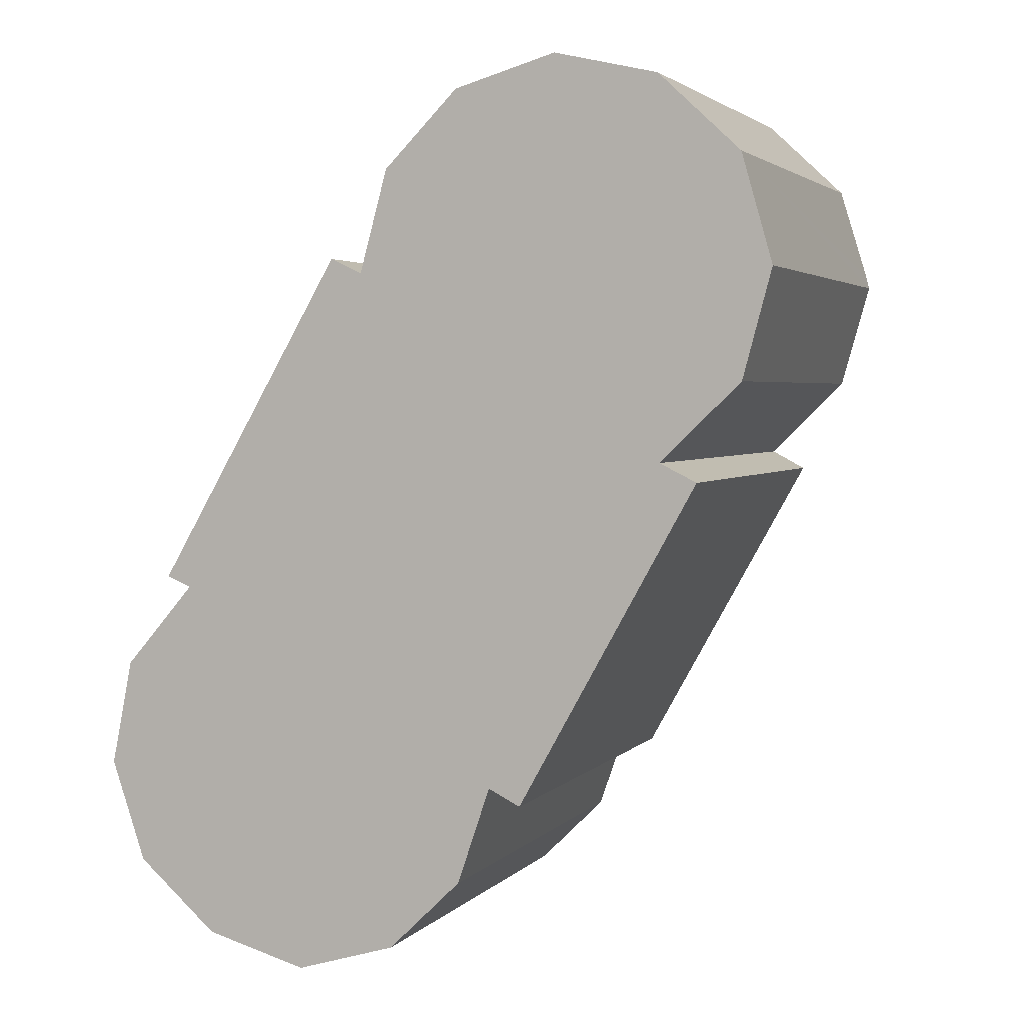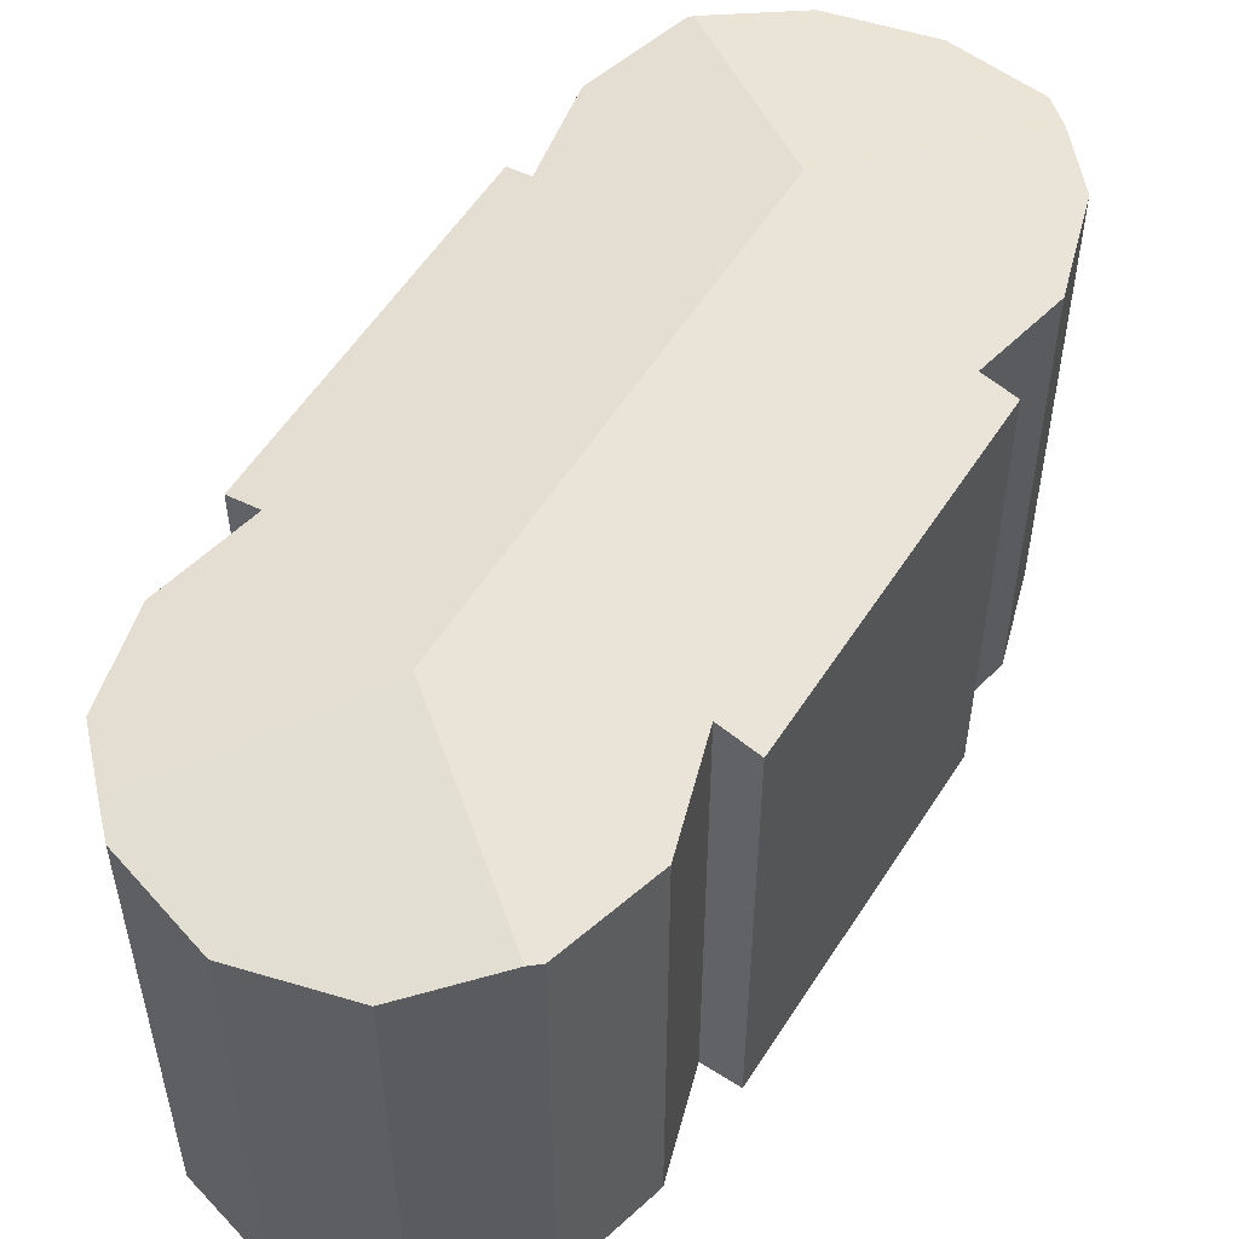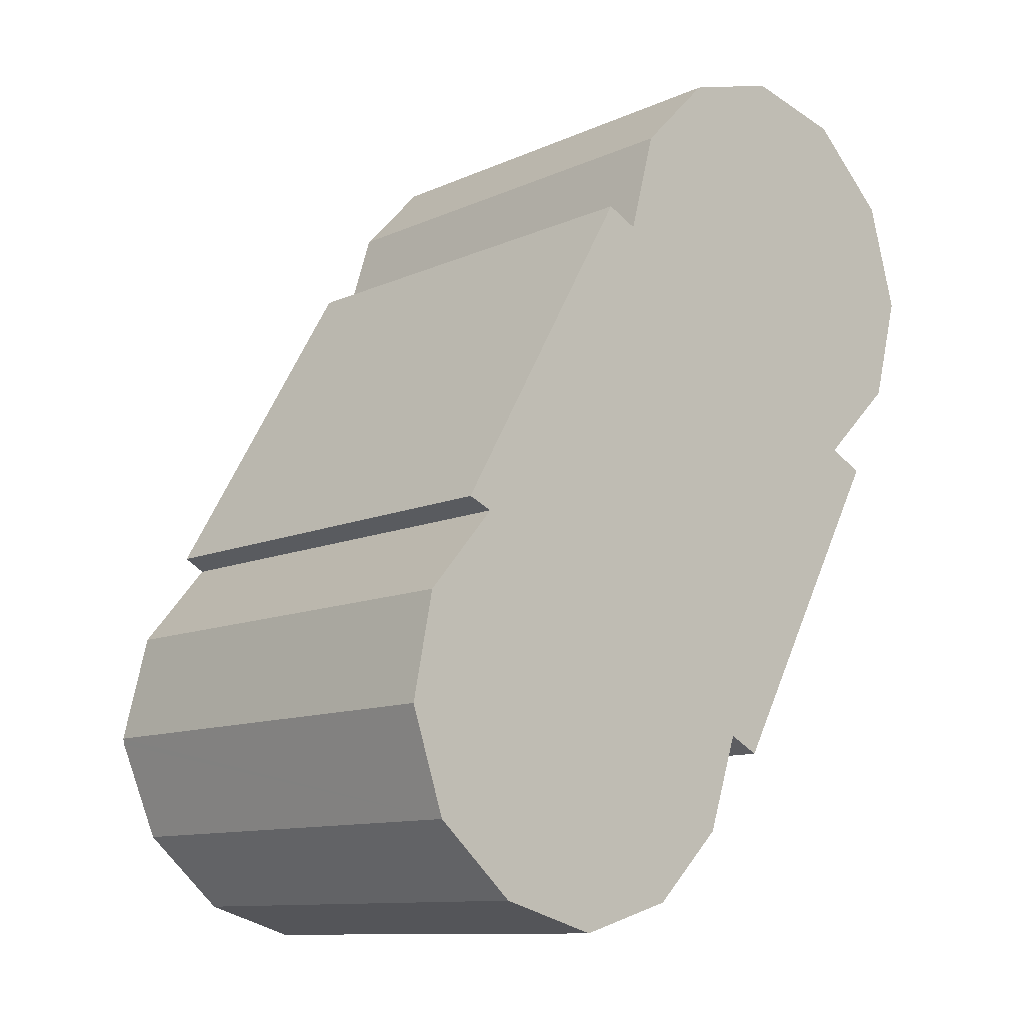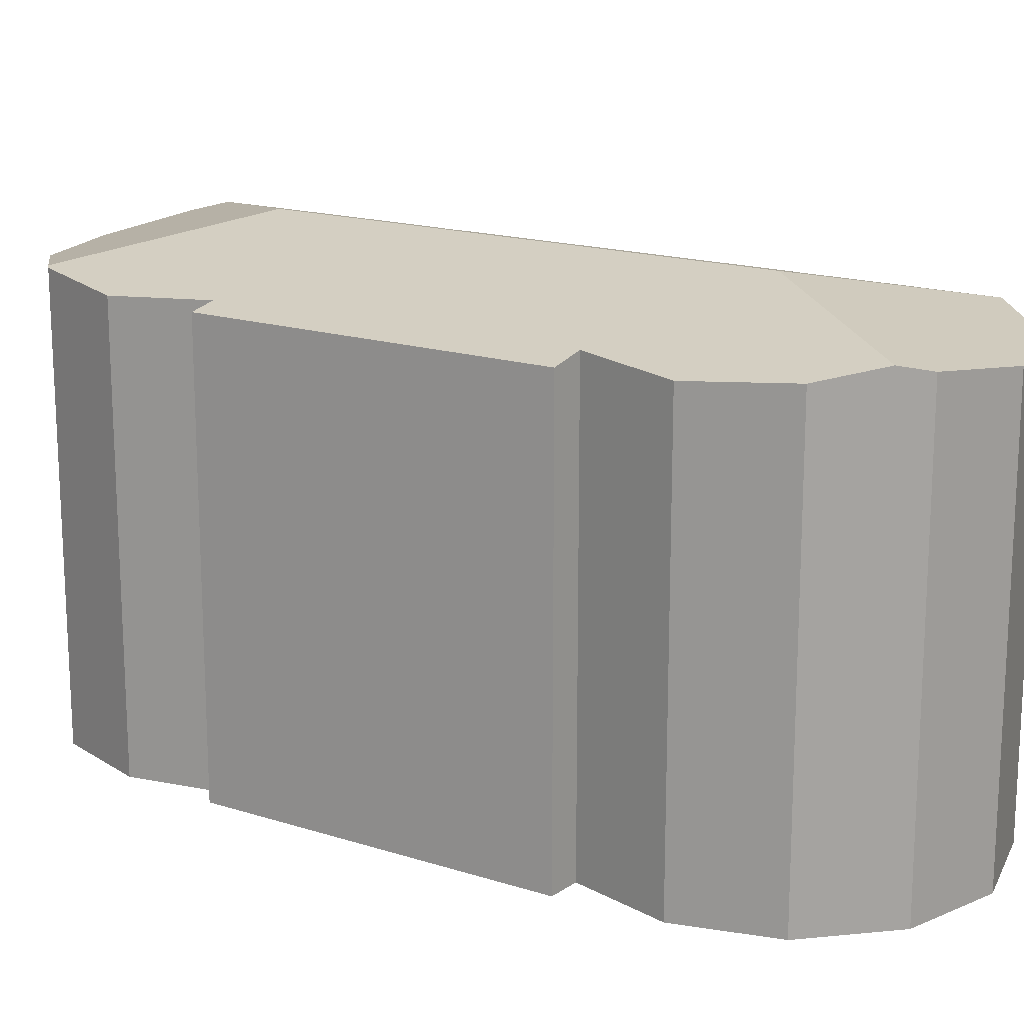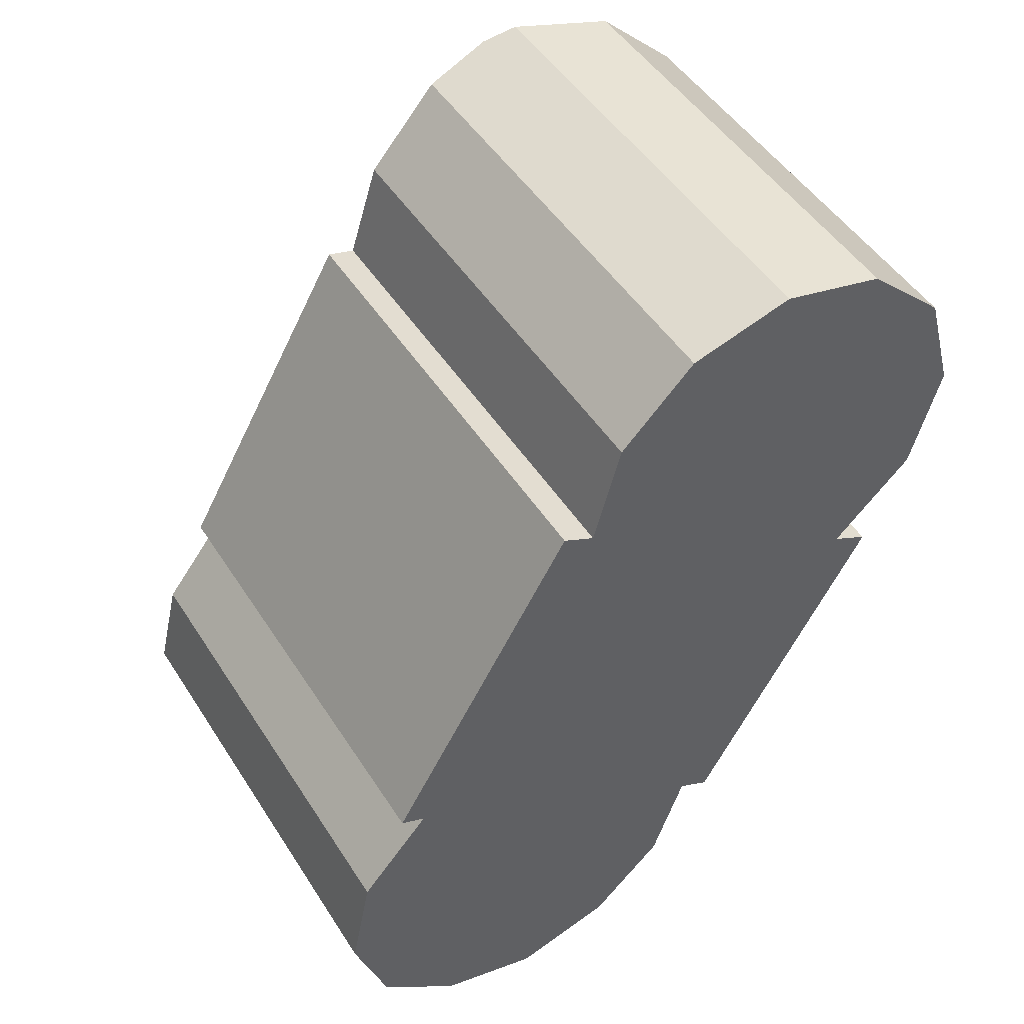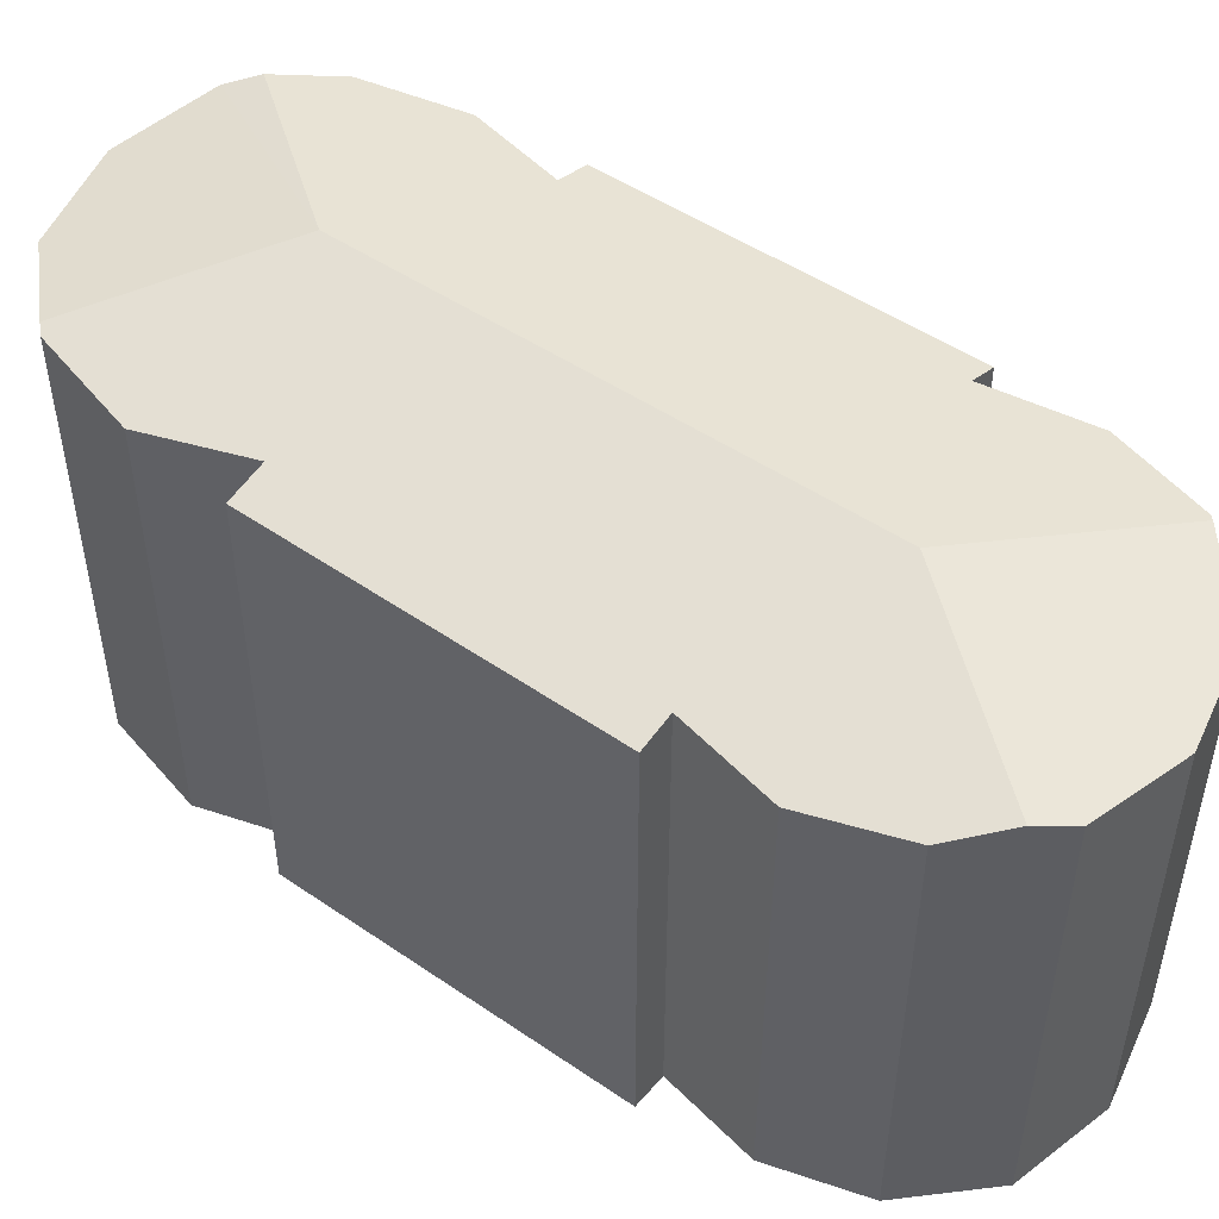
<metadata>
{"format":"obj","ext":"obj","renderer":"f3d","projection":"perspective","resolution":1024,"background":"white","views":[{"elev":3.0,"azim":19.9,"up":"+Z"},{"elev":53.8,"azim":60.9,"up":"+Y"},{"elev":-11.0,"azim":-42.2,"up":"+Z"},{"elev":17.1,"azim":-27.4,"up":"+Y"},{"elev":48.3,"azim":-31.2,"up":"+Z"},{"elev":50.7,"azim":156.0,"up":"+Y"}]}
</metadata>
<code>
v  4.8 8.824 9.874
v  1.722 8.938 3.539
v  1.257 8.824 3.736
v  0 9.002 5.512e-16
v  4.196 9.776 0.507
v  0.037 9.022 -0.109
v  0.394 8.852 1.993
v  9.232 9.776 9.231
v  5.401 8.975 9.59
v  5.927 8.858 11.53
v  8.624 9.185 13.34
v  7.334 8.973 12.96
v  9.262 9.055 13.52
v  11.22 8.824 13.07
v  12.76 8.824 11.62
v  13.28 9.043 9.83
v  8.586 8.805 -0.372
v  11.28 9.009 6.066
v  11.97 8.83 5.717
v  13.35 9.001 9.586
v  12.8 8.876 7.54
v  7.983 8.96 -0.064
v  7.363 8.873 -1.9
v  5.98 8.993 -3.247
v  4.804 9.186 -3.595
v  4.085 9.038 -3.808
v  2.154 8.828 -3.258
v  0.643 8.815 -1.918
v  4.085 2.332e-16 -3.808
v  2.154 1.995e-16 -3.258
v  0.643 1.174e-16 -1.918
v  1.722 -2.167e-16 3.539
v  1.257 -2.288e-16 3.736
v  7.983 3.919e-18 -0.064
v  8.586 2.278e-17 -0.372
v  4.804 2.201e-16 -3.595
v  5.98 1.988e-16 -3.247
v  0 0 0
v  0.037 6.674e-18 -0.109
v  0.394 -1.22e-16 1.993
v  5.401 -5.872e-16 9.59
v  5.927 -7.059e-16 11.53
v  4.8 -6.046e-16 9.874
v  7.334 -7.937e-16 12.96
v  11.22 -8.004e-16 13.07
v  12.76 -7.116e-16 11.62
v  11.28 -3.714e-16 6.066
v  11.97 -3.501e-16 5.717
v  9.262 -8.281e-16 13.52
v  8.624 -8.167e-16 13.34
v  13.35 -5.87e-16 9.586
v  13.28 -6.019e-16 9.83
v  12.8 -4.617e-16 7.54
v  7.363 1.163e-16 -1.9
g defaultobject
f 1 2 3
f 4 5 6
f 5 4 7
f 5 7 2
f 5 2 8
f 8 2 9
f 9 2 1
f 8 9 10
f 8 10 11
f 11 10 12
f 13 8 11
f 8 13 14
f 8 14 15
f 8 15 16
f 17 18 19
f 20 8 16
f 8 20 21
f 8 21 18
f 8 18 5
f 5 18 22
f 22 18 17
f 5 22 23
f 5 23 24
f 5 24 25
f 26 5 25
f 5 26 27
f 5 27 6
f 6 27 28
f 29 27 26
f 27 29 30
f 30 28 27
f 28 30 31
f 32 3 2
f 3 32 33
f 17 34 22
f 34 17 35
f 24 26 25
f 26 24 29
f 29 24 36
f 36 24 37
f 31 6 28
f 6 31 4
f 4 31 38
f 38 31 39
f 38 7 4
f 7 38 40
f 41 10 9
f 10 41 42
f 7 32 2
f 32 7 40
f 33 1 3
f 1 33 43
f 10 44 12
f 44 10 42
f 1 41 9
f 41 1 43
f 45 15 14
f 15 45 46
f 47 19 18
f 19 47 48
f 12 13 11
f 13 12 44
f 13 44 49
f 49 44 50
f 49 14 13
f 14 49 45
f 46 16 15
f 16 46 20
f 20 46 51
f 51 46 52
f 51 21 20
f 21 51 53
f 34 23 22
f 23 34 54
f 21 47 18
f 47 21 53
f 48 17 19
f 17 48 35
f 23 37 24
f 37 23 54
f 51 47 53
f 34 37 54
f 37 34 36
f 36 34 29
f 48 34 35
f 34 48 29
f 29 48 30
f 30 48 47
f 30 47 31
f 31 47 51
f 31 51 52
f 31 52 46
f 31 46 39
f 39 46 45
f 39 45 38
f 38 45 40
f 40 45 32
f 32 45 33
f 33 45 49
f 33 49 41
f 41 49 42
f 42 49 50
f 42 50 44
f 43 33 41

</code>
